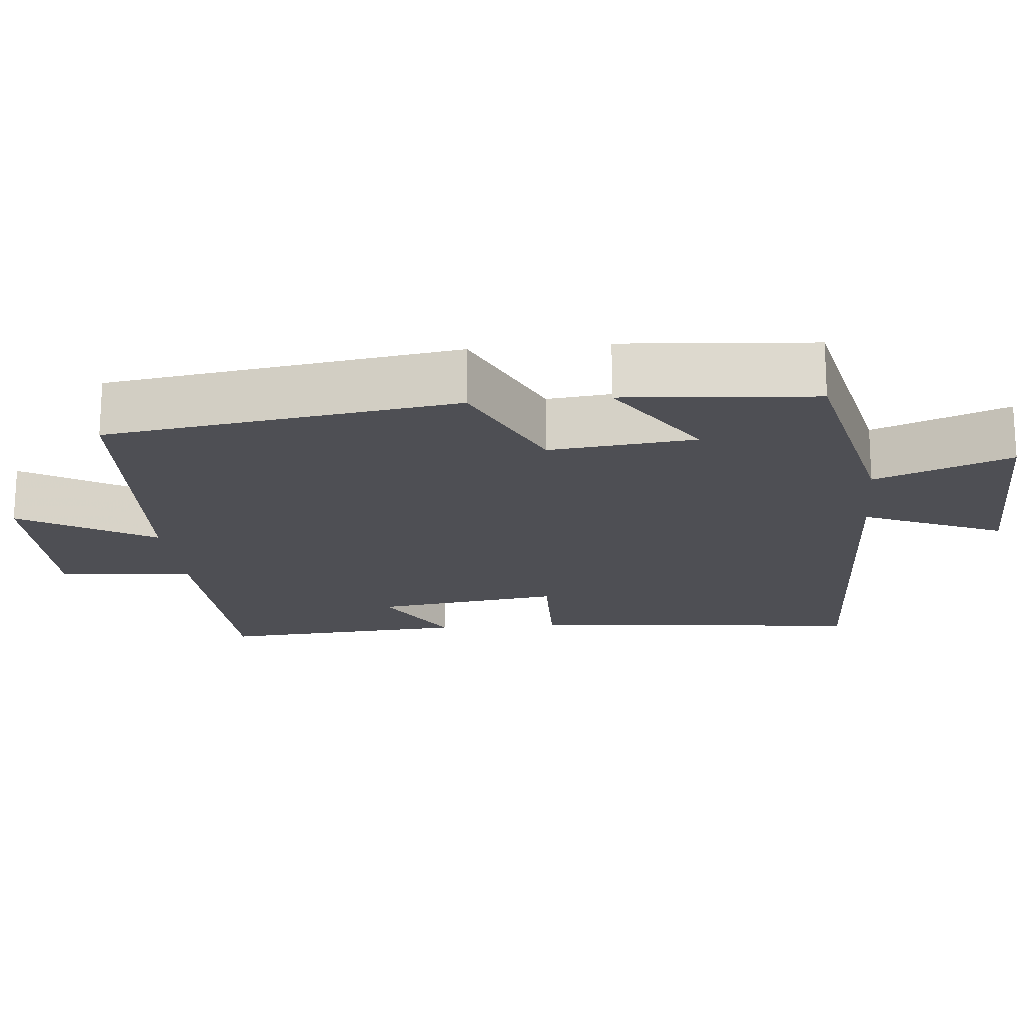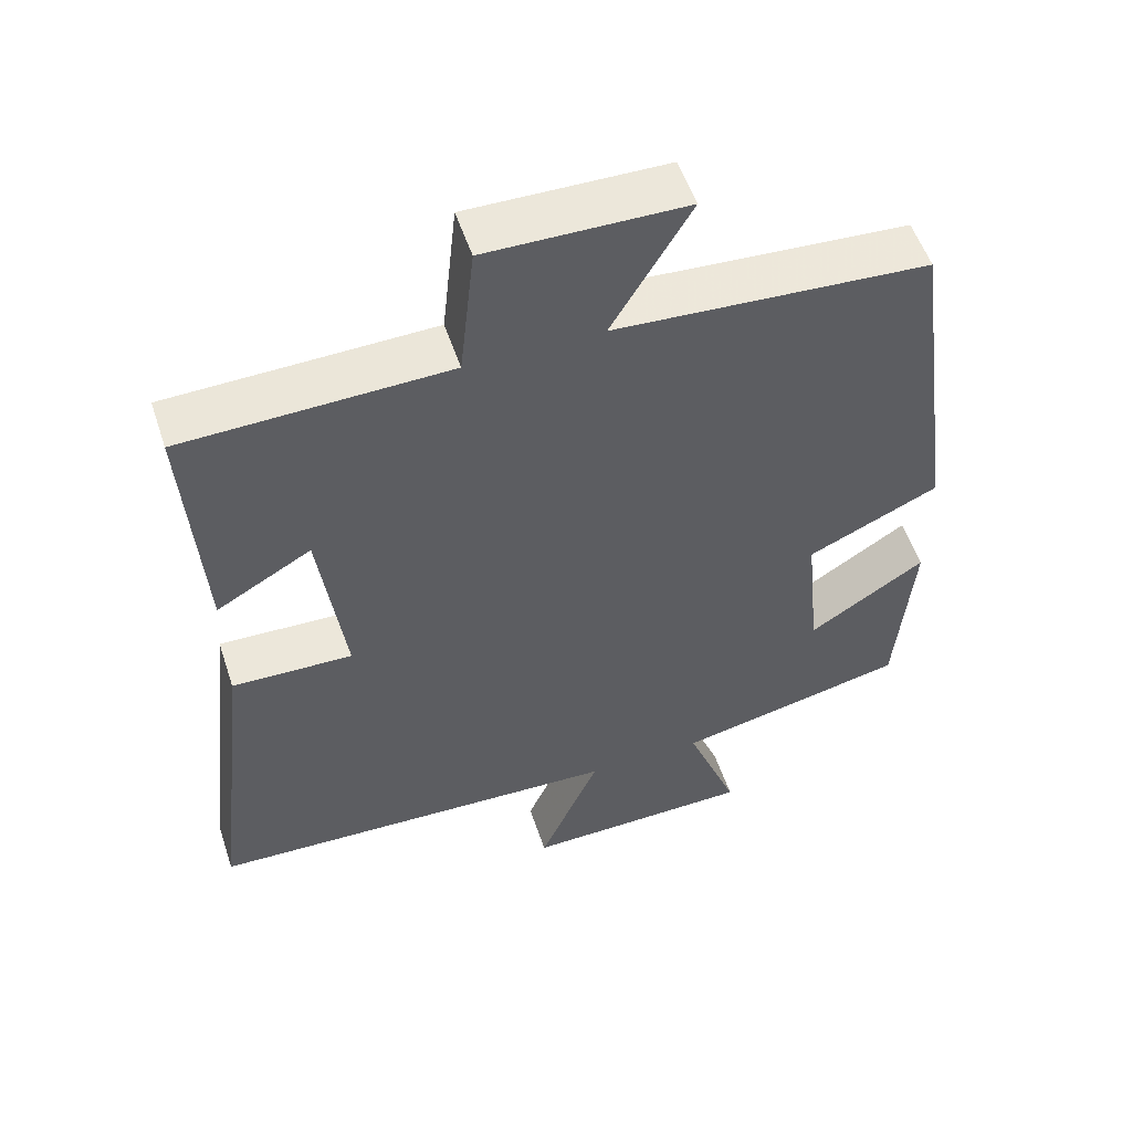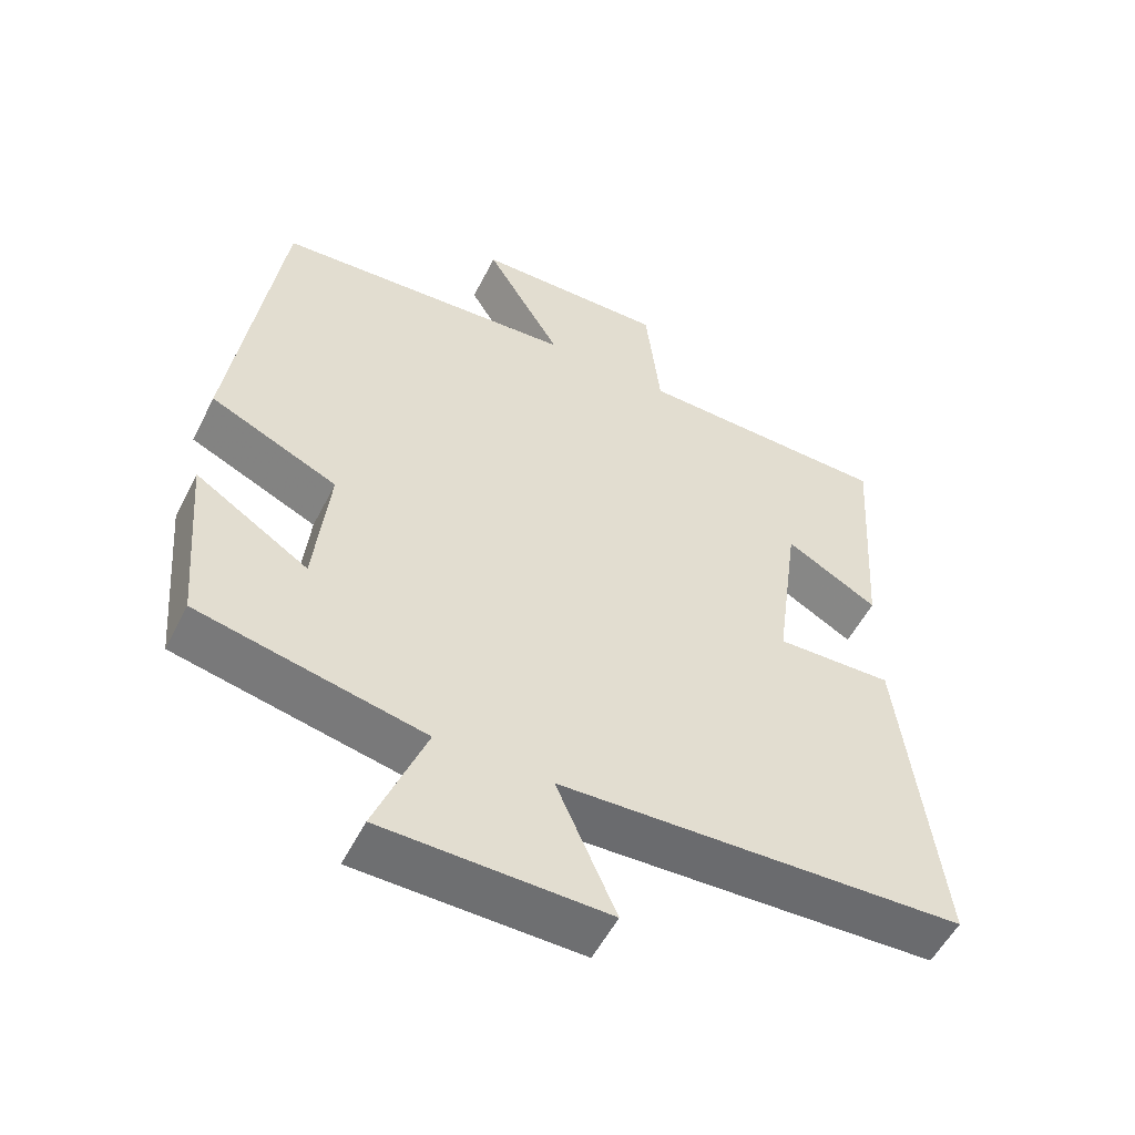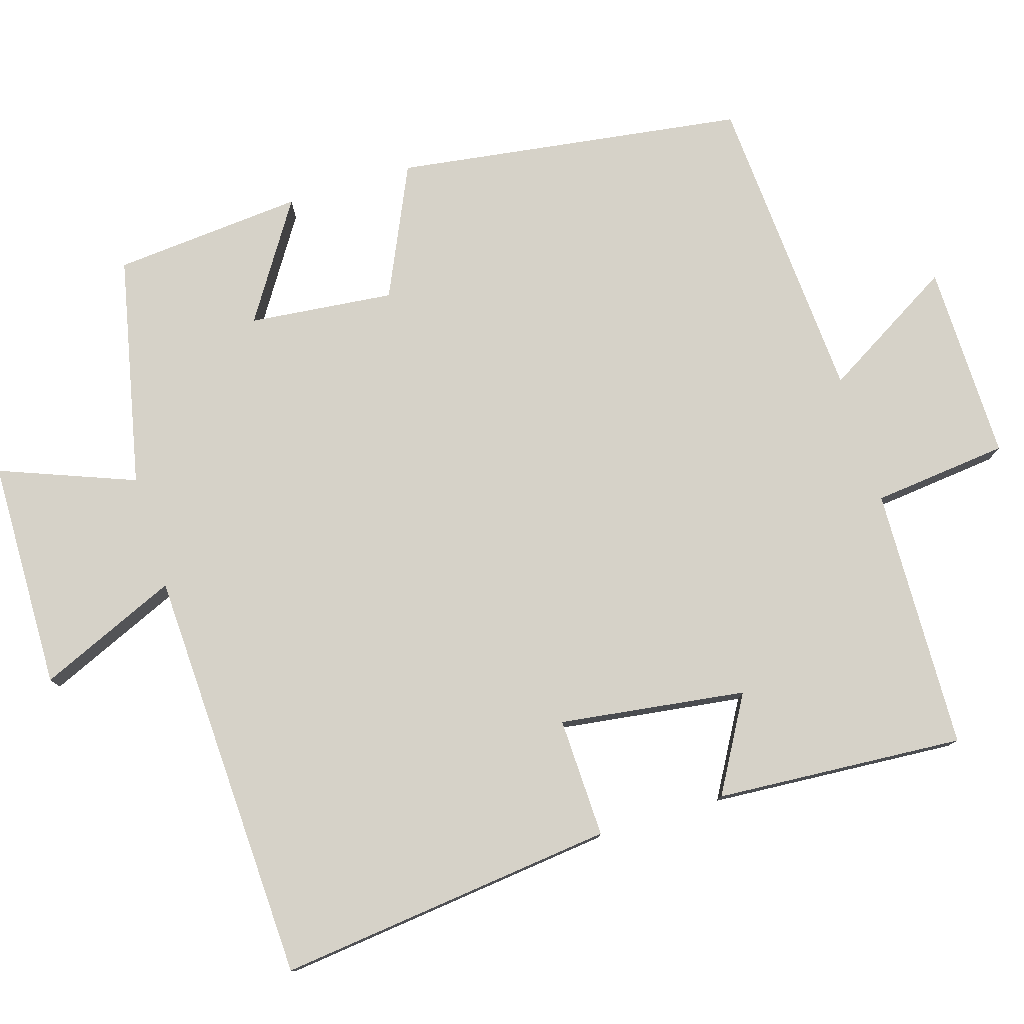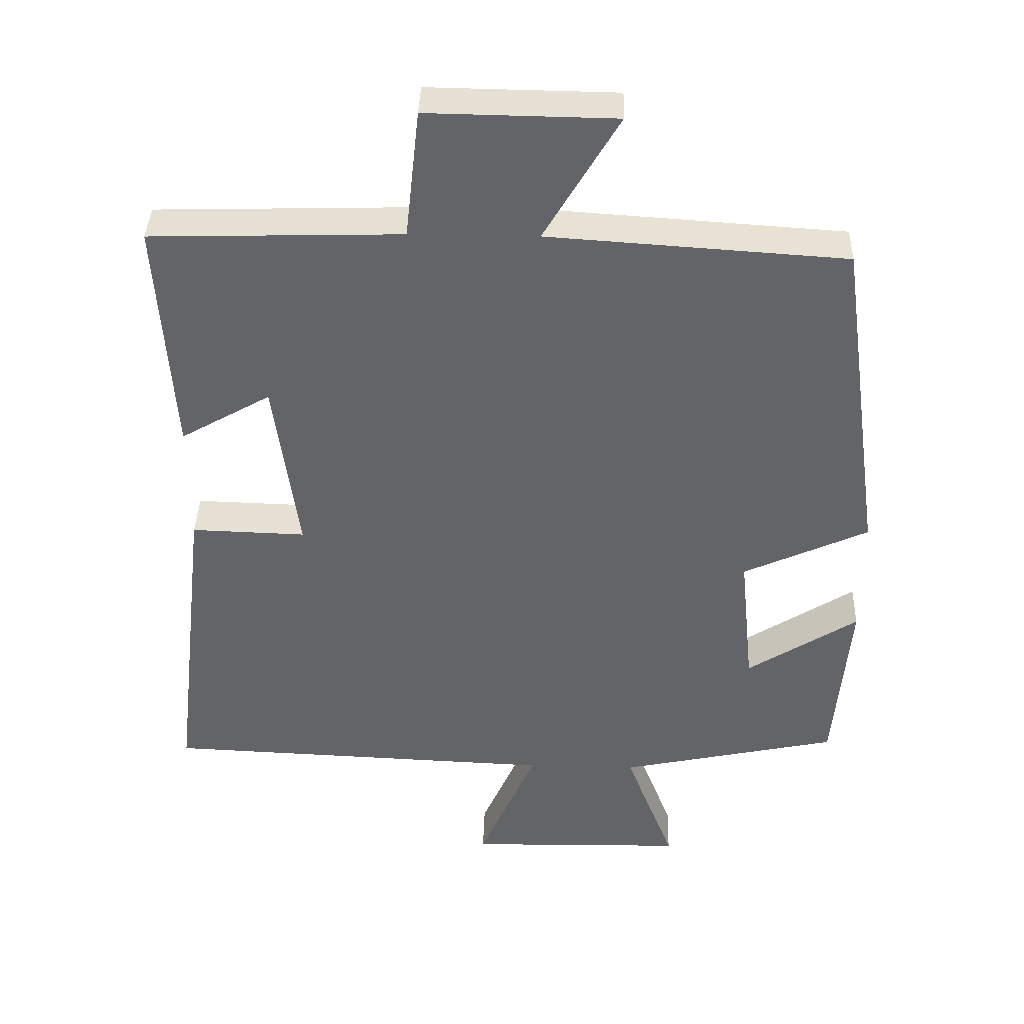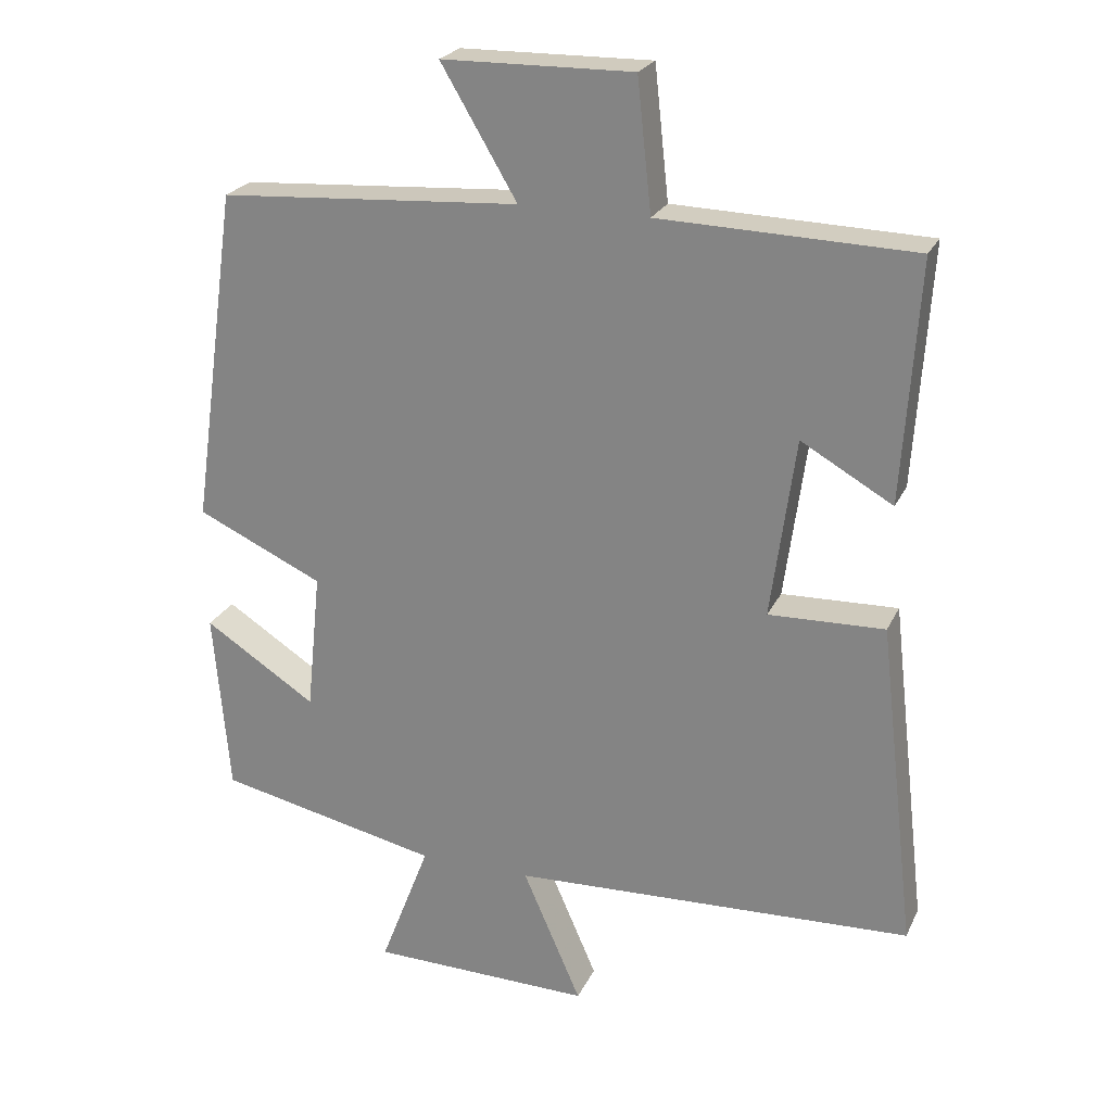
<metadata>
{"format":"obj","ext":"obj","renderer":"f3d","projection":"perspective","resolution":1024,"background":"white","views":[{"elev":-18.4,"azim":95.7,"up":"+Y"},{"elev":54.1,"azim":-18.3,"up":"+Z"},{"elev":-54.2,"azim":153.5,"up":"+Z"},{"elev":78.2,"azim":-107.0,"up":"+Y"},{"elev":38.7,"azim":1.7,"up":"+Z"},{"elev":23.8,"azim":-159.6,"up":"+Z"}]}
</metadata>
<code>
v -0.553 0.07 -0.477
v -0.5 0.07 -0.02
v -0.338 0.07 -0.025
v -0.372 0.07 0.227
v -0.5 0.07 0.154
v -0.522 0.07 0.49
v -0.167 0.07 0.5
v -0.147 0.07 0.683
v 0.119 0.07 0.679
v 0.013 0.07 0.5
v 0.434 0.07 0.472
v 0.5 0.07 0
v 0.323 0.07 -0.081
v 0.343 0.07 -0.277
v 0.5 0.07 -0.176
v 0.478 0.07 -0.433
v 0.166 0.07 -0.5
v 0.236 0.07 -0.682
v -0.074 0.07 -0.688
v 0.008 0.07 -0.5
v -0.553 0 -0.477
v -0.5 0 -0.02
v -0.338 0 -0.025
v -0.372 0 0.227
v -0.5 0 0.154
v -0.522 0 0.49
v -0.167 0 0.5
v -0.147 0 0.683
v 0.119 0 0.679
v 0.013 0 0.5
v 0.434 0 0.472
v 0.5 0 0
v 0.323 0 -0.081
v 0.343 0 -0.277
v 0.5 0 -0.176
v 0.478 0 -0.433
v 0.166 0 -0.5
v 0.236 0 -0.682
v -0.074 0 -0.688
v 0.008 0 -0.5
f 17 18 19 20
f 16 17 20
f 15 16 20
f 14 15 20
f 1 2 3
f 20 1 3
f 14 20 3
f 13 14 3
f 13 3 4
f 12 13 4
f 11 12 4
f 10 11 4
f 7 8 9 10
f 6 7 10
f 5 6 10
f 4 5 10
f 40 39 38 37
f 40 37 36
f 40 36 35
f 40 35 34
f 23 22 21
f 23 21 40
f 23 40 34
f 23 34 33
f 24 23 33
f 24 33 32
f 24 32 31
f 24 31 30
f 30 29 28 27
f 30 27 26
f 30 26 25
f 30 25 24
f 1 21 22 2
f 2 22 23 3
f 3 23 24 4
f 4 24 25 5
f 5 25 26 6
f 6 26 27 7
f 7 27 28 8
f 8 28 29 9
f 9 29 30 10
f 10 30 31 11
f 11 31 32 12
f 12 32 33 13
f 13 33 34 14
f 14 34 35 15
f 15 35 36 16
f 16 36 37 17
f 17 37 38 18
f 18 38 39 19
f 19 39 40 20
f 20 40 21 1

</code>
